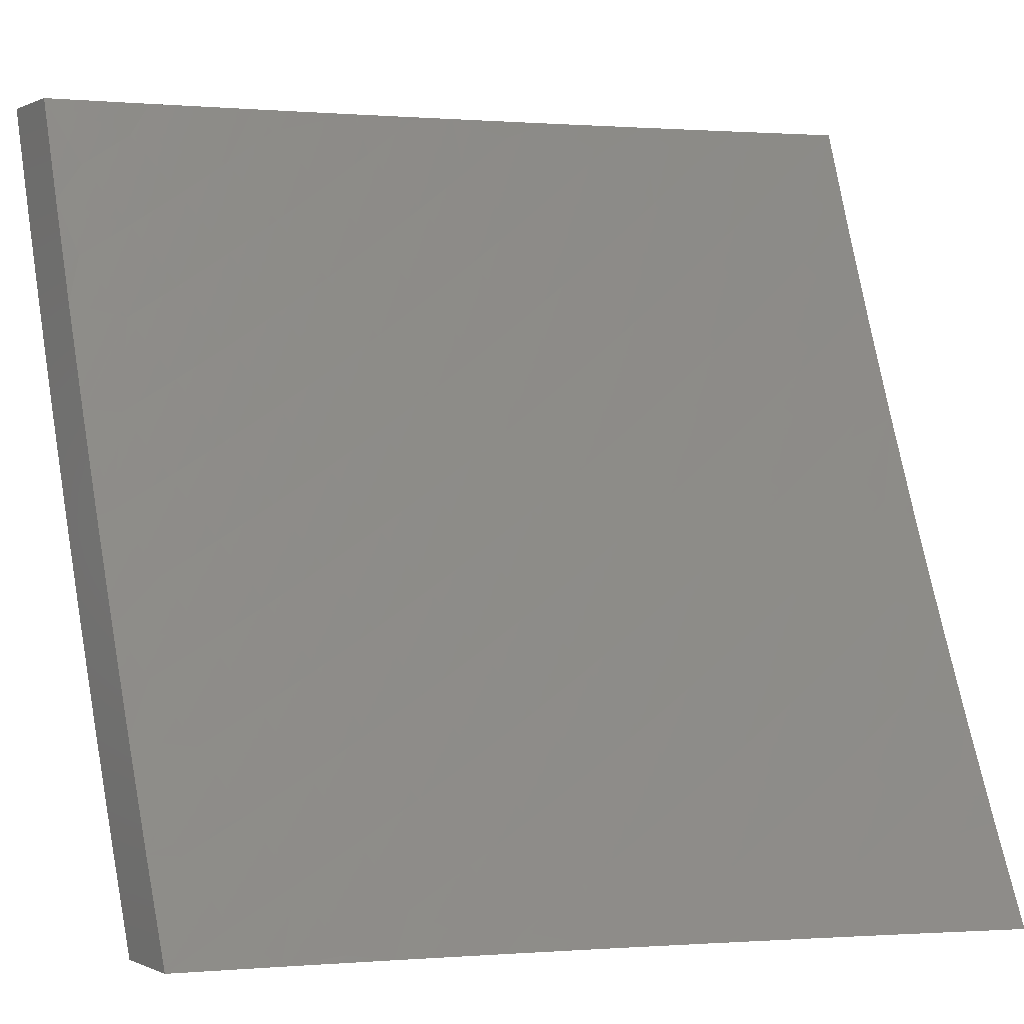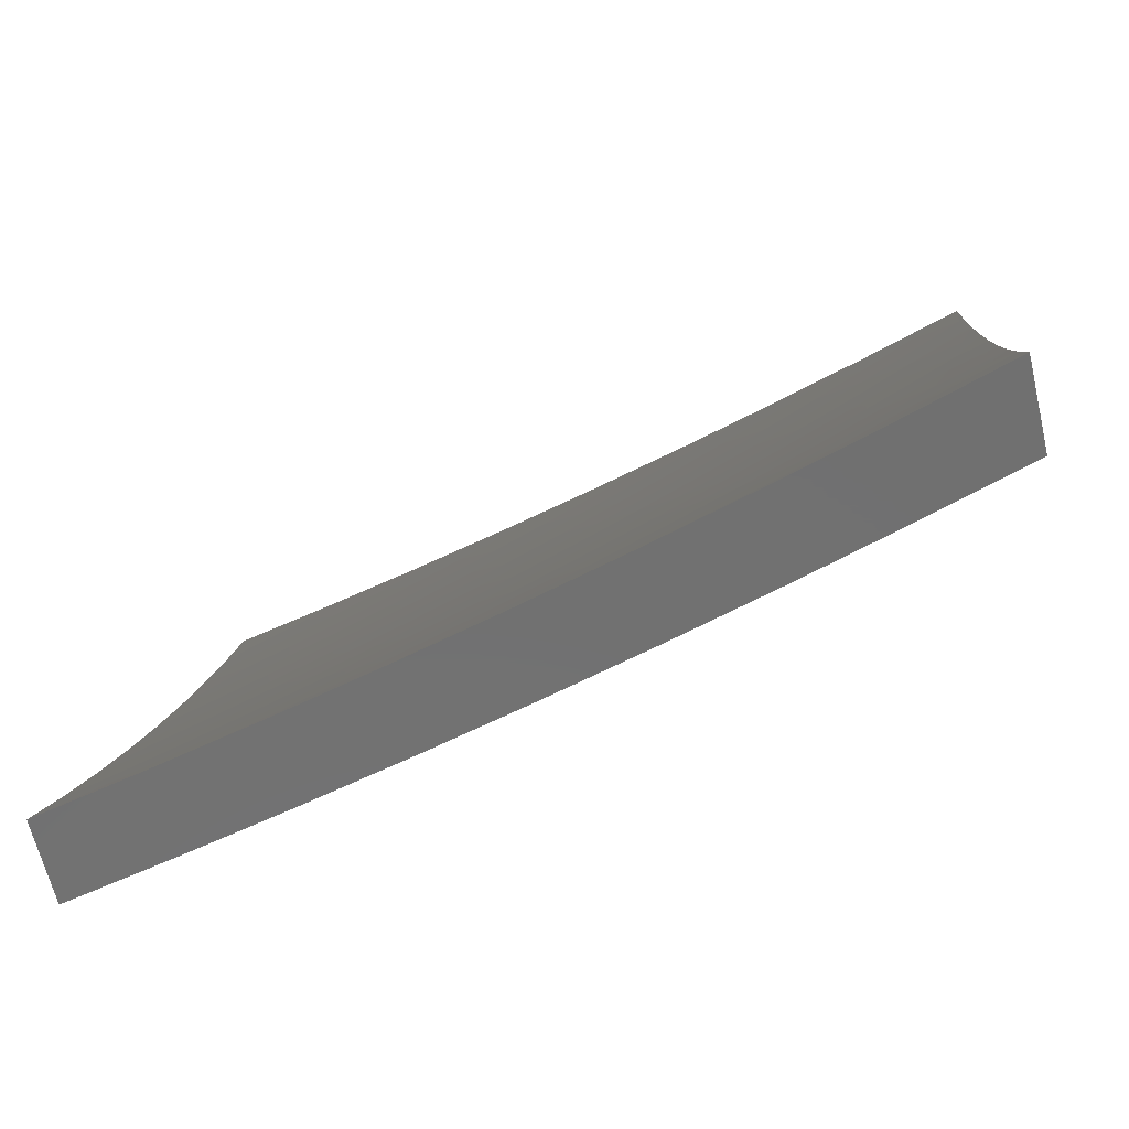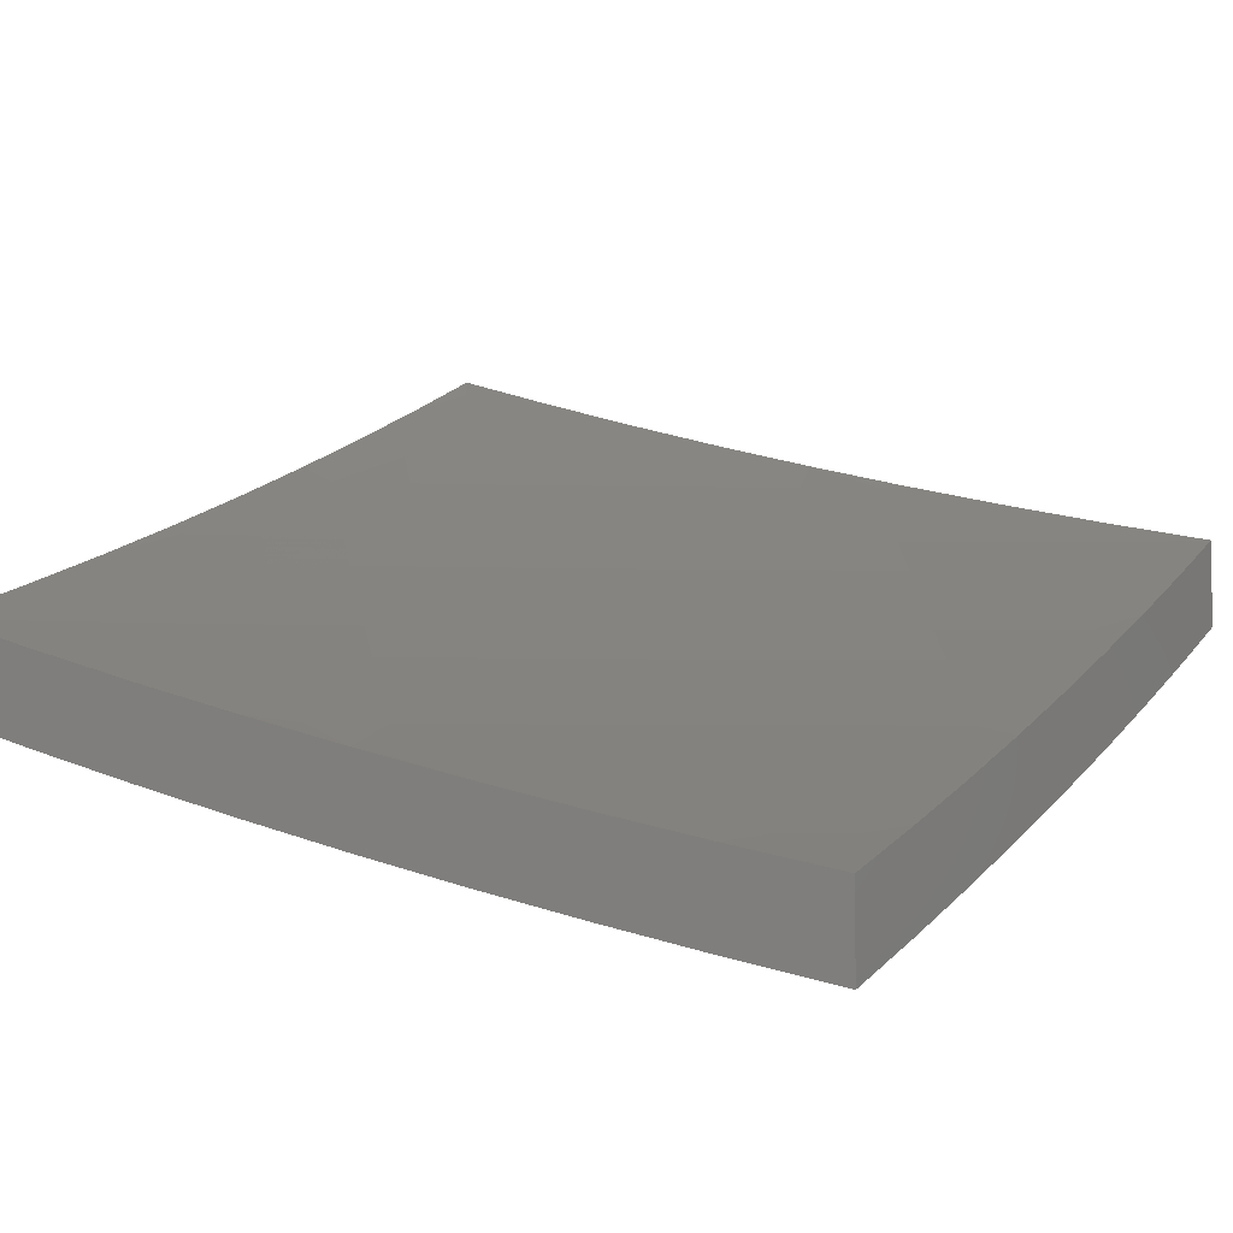
<metadata>
{"format":"stl","ext":"stl","renderer":"f3d","projection":"perspective","resolution":1024,"background":"white","views":[{"elev":-0.0,"azim":-31.0,"up":"+Y"},{"elev":-62.7,"azim":13.2,"up":"+Y"},{"elev":-4.4,"azim":-151.2,"up":"+Z"}]}
</metadata>
<code>
# stl→obj: 330 verts, 656 faces
v 2.126 -4 -10.39
v 2.078 -3.957 -10.42
v 2 -4 -10.41
v 2.038 -3.881 -10.46
v 2 -3.877 -10.47
v 2.116 -3.841 -10.46
v 2.074 -3.765 -10.5
v 2.193 -3.799 -10.46
v 2.15 -3.724 -10.5
v 2.225 -3.682 -10.5
v 2.18 -3.607 -10.53
v 2.253 -3.564 -10.53
v 2.206 -3.491 -10.57
v 2.277 -3.447 -10.57
v 2.229 -3.374 -10.61
v 2.297 -3.33 -10.61
v 2.247 -3.258 -10.65
v 2.313 -3.214 -10.65
v 2.262 -3.142 -10.68
v 2.326 -3.098 -10.68
v 2.273 -3.028 -10.72
v 2.389 -3.051 -10.68
v 2.378 -3 -10.7
v 2.451 -3.004 -10.68
v 2.503 -3 -10.67
v 2.507 -3.072 -10.65
v 2.57 -3.022 -10.65
v 2.562 -3.14 -10.61
v 2.626 -3.089 -10.61
v 2.618 -3.207 -10.57
v 2.683 -3.155 -10.57
v 2.673 -3.275 -10.53
v 2.74 -3.222 -10.53
v 2.728 -3.343 -10.5
v 2.796 -3.288 -10.5
v 2.783 -3.41 -10.46
v 2.853 -3.355 -10.46
v 2.838 -3.477 -10.42
v 2.909 -3.421 -10.42
v 2.893 -3.544 -10.37
v 2.965 -3.487 -10.37
v 3 -3.505 -10.36
v 3 -3.38 -10.4
v 2.252 -4 -10.36
v 2.199 -3.992 -10.37
v 2.158 -3.916 -10.42
v 2.279 -3.949 -10.37
v 2.378 -4 -10.33
v 2.359 -3.904 -10.37
v 2.403 -3.978 -10.33
v 2.438 -3.857 -10.37
v 2.484 -3.93 -10.33
v 2.516 -3.809 -10.37
v 2.563 -3.881 -10.33
v 2.593 -3.759 -10.37
v 2.642 -3.83 -10.33
v 2.669 -3.708 -10.37
v 2.72 -3.778 -10.33
v 2.745 -3.655 -10.37
v 2.797 -3.724 -10.33
v 2.819 -3.6 -10.37
v 2.872 -3.668 -10.33
v 2.947 -3.611 -10.33
v 3 -3.63 -10.31
v 2.926 -3.736 -10.29
v 3 -3.754 -10.26
v 2.979 -3.804 -10.25
v 3 -3.877 -10.21
v 2.926 -3.896 -10.22
v 2.951 -3.93 -10.2
v 2.87 -3.987 -10.2
v 2.877 -4 -10.19
v 2.845 -3.952 -10.22
v 2.753 -4 -10.23
v 2.74 -3.972 -10.25
v 2.628 -4 -10.26
v 2.691 -3.901 -10.29
v 2.611 -3.953 -10.29
v 2.503 -4 -10.3
v 3 -4 -10.16
v 2.977 -3.964 -10.18
v 3 -3.254 -10.45
v 2.979 -3.363 -10.42
v 3 -3.127 -10.49
v 2.988 -3.24 -10.46
v 2.921 -3.298 -10.46
v 3 -3 -10.53
v 2.994 -3.117 -10.5
v 2.929 -3.176 -10.5
v 2.863 -3.233 -10.5
v 2.934 -3.054 -10.53
v 2.876 -3 -10.57
v 2.87 -3.112 -10.53
v 2.811 -3.047 -10.57
v 2.748 -3.102 -10.57
v 2.752 -3 -10.6
v 2.689 -3.036 -10.61
v 2.628 -3 -10.64
v 2.252 -3 -10.73
v 2.211 -3.071 -10.72
v 2.198 -3.186 -10.68
v 2.18 -3.301 -10.65
v 2.159 -3.417 -10.61
v 2.135 -3.533 -10.57
v 2.106 -3.649 -10.53
v 2.032 -3.689 -10.53
v 2 -3.754 -10.52
v 2.126 -3 -10.76
v 2.098 -3.041 -10.75
v 2.148 -3.114 -10.72
v 2.084 -3.155 -10.72
v 2.132 -3.228 -10.68
v 2.066 -3.269 -10.68
v 2.113 -3.343 -10.65
v 2.044 -3.383 -10.65
v 2.09 -3.458 -10.61
v 2.019 -3.498 -10.61
v 2.063 -3.573 -10.57
v 2 -3.505 -10.61
v 2 -3.63 -10.56
v 2 -3 -10.78
v 2.035 -3.082 -10.75
v 2 -3.127 -10.74
v 2.019 -3.195 -10.72
v 2 -3.254 -10.7
v 2 -3.379 -10.66
v 2.236 -3.874 -10.42
v 2.314 -3.83 -10.42
v 2.392 -3.784 -10.42
v 2.468 -3.737 -10.42
v 2.544 -3.688 -10.42
v 2.619 -3.638 -10.42
v 2.693 -3.586 -10.42
v 2.766 -3.532 -10.42
v 2.27 -3.756 -10.46
v 2.345 -3.711 -10.46
v 2.42 -3.665 -10.46
v 2.495 -3.617 -10.46
v 2.568 -3.567 -10.46
v 2.641 -3.517 -10.46
v 2.712 -3.464 -10.46
v 2.299 -3.638 -10.5
v 2.325 -3.52 -10.53
v 2.347 -3.402 -10.57
v 2.365 -3.285 -10.61
v 2.378 -3.168 -10.65
v 2.373 -3.592 -10.5
v 2.445 -3.545 -10.5
v 2.517 -3.497 -10.5
v 2.588 -3.447 -10.5
v 2.659 -3.396 -10.5
v 2.396 -3.474 -10.53
v 2.416 -3.355 -10.57
v 2.431 -3.238 -10.61
v 2.443 -3.12 -10.65
v 2.77 -3.848 -10.29
v 2.82 -3.917 -10.25
v 2.848 -3.793 -10.29
v 2.9 -3.862 -10.25
v 2.467 -3.426 -10.53
v 2.536 -3.378 -10.53
v 2.605 -3.327 -10.53
v 2.484 -3.308 -10.57
v 2.497 -3.189 -10.61
v 2.551 -3.258 -10.57
v 2.805 -3.167 -10.53
v 3 -3.877 -10.31
v 3 -4 -10.26
v 2.977 -3.964 -10.28
v 2.877 -4 -10.29
v 2.951 -3.93 -10.3
v 2.87 -3.987 -10.3
v 2.9 -3.861 -10.35
v 2.82 -3.917 -10.35
v 2.848 -3.793 -10.39
v 2.77 -3.848 -10.39
v 2.796 -3.724 -10.43
v 2.72 -3.778 -10.43
v 2.745 -3.655 -10.47
v 2.669 -3.708 -10.47
v 2.692 -3.586 -10.52
v 2.619 -3.638 -10.52
v 2.64 -3.516 -10.56
v 2.568 -3.567 -10.56
v 2.588 -3.447 -10.59
v 2.517 -3.497 -10.59
v 2.536 -3.377 -10.63
v 2.466 -3.426 -10.63
v 2.483 -3.308 -10.67
v 2.416 -3.355 -10.67
v 2.431 -3.238 -10.71
v 2.364 -3.284 -10.71
v 2.378 -3.168 -10.74
v 2.313 -3.213 -10.74
v 2.326 -3.098 -10.78
v 2.262 -3.142 -10.78
v 2.273 -3.028 -10.81
v 2.211 -3.071 -10.81
v 2.252 -3 -10.83
v 2.126 -3 -10.85
v 2.098 -3.041 -10.85
v 2 -3 -10.88
v 2.035 -3.082 -10.85
v 2 -3.127 -10.84
v 2.084 -3.155 -10.81
v 2.019 -3.195 -10.81
v 2.132 -3.228 -10.78
v 2.066 -3.269 -10.78
v 2.18 -3.301 -10.74
v 2.113 -3.343 -10.74
v 2.228 -3.374 -10.71
v 2.159 -3.417 -10.71
v 2.277 -3.447 -10.67
v 2.206 -3.491 -10.67
v 2.325 -3.52 -10.63
v 2.252 -3.564 -10.63
v 2.373 -3.592 -10.59
v 2.299 -3.638 -10.59
v 2.42 -3.665 -10.56
v 2.345 -3.711 -10.56
v 2.468 -3.737 -10.52
v 2.392 -3.784 -10.52
v 2.516 -3.809 -10.47
v 2.438 -3.857 -10.47
v 2.563 -3.881 -10.43
v 2.484 -3.93 -10.43
v 2.611 -3.953 -10.39
v 2.503 -4 -10.4
v 2.628 -4 -10.37
v 2.691 -3.901 -10.39
v 2.74 -3.972 -10.35
v 2.753 -4 -10.33
v 2.403 -3.978 -10.43
v 2.378 -4 -10.43
v 2.359 -3.904 -10.47
v 2.279 -3.949 -10.47
v 2.236 -3.874 -10.52
v 2.158 -3.916 -10.52
v 2.116 -3.841 -10.56
v 2.038 -3.881 -10.56
v 2.074 -3.765 -10.59
v 2 -3.877 -10.56
v 2 -3.754 -10.61
v 2.252 -4 -10.46
v 2.199 -3.992 -10.47
v 2.126 -4 -10.49
v 2.078 -3.957 -10.52
v 2 -4 -10.51
v 2.032 -3.688 -10.63
v 2 -3.63 -10.66
v 2.106 -3.649 -10.63
v 2.063 -3.573 -10.67
v 2.18 -3.607 -10.63
v 2.135 -3.533 -10.67
v 2 -3.505 -10.71
v 2.019 -3.498 -10.71
v 2.089 -3.458 -10.71
v 2 -3.379 -10.75
v 2.044 -3.383 -10.74
v 2 -3.253 -10.8
v 2.378 -3 -10.8
v 2.503 -3 -10.77
v 2.451 -3.004 -10.78
v 2.389 -3.051 -10.78
v 2.628 -3 -10.73
v 2.569 -3.022 -10.74
v 2.507 -3.072 -10.74
v 2.752 -3 -10.7
v 2.689 -3.036 -10.71
v 2.626 -3.089 -10.71
v 2.876 -3 -10.67
v 2.811 -3.047 -10.67
v 2.747 -3.102 -10.67
v 3 -3 -10.63
v 2.933 -3.054 -10.63
v 2.87 -3.112 -10.63
v 2.994 -3.117 -10.59
v 3 -3.127 -10.59
v 2.929 -3.176 -10.59
v 2.988 -3.24 -10.56
v 2.863 -3.233 -10.59
v 2.921 -3.298 -10.56
v 2.796 -3.288 -10.59
v 2.852 -3.355 -10.56
v 2.728 -3.342 -10.59
v 2.783 -3.41 -10.56
v 2.659 -3.395 -10.59
v 2.712 -3.464 -10.56
v 3 -3.254 -10.55
v 2.978 -3.363 -10.52
v 3 -3.38 -10.5
v 2.909 -3.421 -10.52
v 2.965 -3.487 -10.47
v 2.838 -3.477 -10.52
v 2.892 -3.544 -10.47
v 2.766 -3.532 -10.52
v 2.819 -3.6 -10.47
v 3 -3.505 -10.46
v 2.947 -3.611 -10.43
v 3 -3.63 -10.41
v 2.925 -3.736 -10.39
v 3 -3.754 -10.36
v 2.978 -3.804 -10.35
v 2.443 -3.12 -10.74
v 2.497 -3.189 -10.71
v 2.562 -3.14 -10.71
v 2.551 -3.258 -10.67
v 2.618 -3.207 -10.67
v 2.683 -3.155 -10.67
v 2.605 -3.327 -10.63
v 2.673 -3.275 -10.63
v 2.74 -3.222 -10.63
v 2.805 -3.167 -10.63
v 2.872 -3.668 -10.43
v 2.642 -3.83 -10.43
v 2.593 -3.759 -10.47
v 2.544 -3.688 -10.52
v 2.495 -3.617 -10.56
v 2.445 -3.545 -10.59
v 2.396 -3.474 -10.63
v 2.346 -3.402 -10.67
v 2.297 -3.33 -10.71
v 2.247 -3.258 -10.74
v 2.197 -3.186 -10.78
v 2.148 -3.114 -10.81
v 2.314 -3.83 -10.52
v 2.269 -3.756 -10.56
v 2.193 -3.799 -10.56
v 2.225 -3.682 -10.59
v 2.15 -3.724 -10.59
f 1 2 3
f 3 2 4
f 3 4 5
f 5 4 6
f 5 6 7
f 7 6 8
f 7 8 9
f 9 8 10
f 9 10 11
f 11 10 12
f 11 12 13
f 13 12 14
f 13 14 15
f 15 14 16
f 15 16 17
f 17 16 18
f 17 18 19
f 19 18 20
f 19 20 21
f 21 20 22
f 21 22 23
f 23 22 24
f 23 24 25
f 25 24 26
f 25 26 27
f 27 26 28
f 27 28 29
f 29 28 30
f 29 30 31
f 31 30 32
f 31 32 33
f 33 32 34
f 33 34 35
f 35 34 36
f 35 36 37
f 37 36 38
f 37 38 39
f 39 38 40
f 39 40 41
f 41 40 42
f 41 42 43
f 44 45 1
f 1 45 46
f 1 46 2
f 2 46 4
f 45 44 47
f 47 44 48
f 47 48 49
f 49 48 50
f 49 50 51
f 51 50 52
f 51 52 53
f 53 52 54
f 53 54 55
f 55 54 56
f 55 56 57
f 57 56 58
f 57 58 59
f 59 58 60
f 59 60 61
f 61 60 62
f 61 62 40
f 40 62 63
f 40 63 42
f 42 63 64
f 64 63 65
f 64 65 66
f 66 65 67
f 66 67 68
f 68 67 69
f 68 69 70
f 70 69 71
f 70 71 72
f 72 71 73
f 72 73 74
f 74 73 75
f 74 75 76
f 76 75 77
f 76 77 78
f 78 77 56
f 78 56 54
f 48 79 50
f 50 79 52
f 52 79 78
f 78 79 76
f 72 80 70
f 70 80 81
f 70 81 68
f 68 81 80
f 82 83 43
f 43 83 39
f 43 39 41
f 84 85 82
f 82 85 86
f 82 86 83
f 83 86 39
f 87 88 84
f 84 88 89
f 84 89 85
f 85 89 90
f 85 90 86
f 86 90 37
f 86 37 39
f 88 87 91
f 91 87 92
f 91 92 93
f 93 92 94
f 93 94 95
f 95 94 96
f 95 96 97
f 97 96 98
f 97 98 29
f 29 98 27
f 92 96 94
f 98 25 27
f 23 99 21
f 21 99 100
f 21 100 19
f 19 100 101
f 19 101 17
f 17 101 102
f 17 102 15
f 15 102 103
f 15 103 13
f 13 103 104
f 13 104 11
f 11 104 105
f 11 105 9
f 9 105 106
f 9 106 7
f 7 106 107
f 7 107 5
f 99 108 100
f 100 108 109
f 100 109 110
f 110 109 111
f 110 111 112
f 112 111 113
f 112 113 114
f 114 113 115
f 114 115 116
f 116 115 117
f 116 117 118
f 118 117 119
f 118 119 120
f 108 121 109
f 109 121 122
f 109 122 111
f 111 122 123
f 111 123 124
f 124 123 125
f 124 125 113
f 113 125 126
f 113 126 115
f 115 126 117
f 121 123 122
f 126 119 117
f 107 106 120
f 120 106 105
f 120 105 118
f 118 105 104
f 118 104 116
f 116 104 103
f 116 103 114
f 114 103 102
f 114 102 112
f 112 102 101
f 112 101 110
f 110 101 100
f 6 4 46
f 45 47 46
f 46 47 127
f 46 127 6
f 6 127 8
f 127 47 128
f 128 47 49
f 128 49 129
f 129 49 51
f 129 51 130
f 130 51 53
f 130 53 131
f 131 53 55
f 131 55 132
f 132 55 57
f 132 57 133
f 133 57 59
f 133 59 134
f 134 59 61
f 134 61 38
f 38 61 40
f 8 127 135
f 135 127 128
f 135 128 136
f 136 128 129
f 136 129 137
f 137 129 130
f 137 130 138
f 138 130 131
f 138 131 139
f 139 131 132
f 139 132 140
f 140 132 133
f 140 133 141
f 141 133 134
f 141 134 36
f 36 134 38
f 8 135 10
f 10 135 142
f 10 142 12
f 12 142 143
f 12 143 14
f 14 143 144
f 14 144 16
f 16 144 145
f 16 145 18
f 18 145 146
f 18 146 20
f 20 146 22
f 142 135 136
f 142 136 147
f 147 136 137
f 147 137 148
f 148 137 138
f 148 138 149
f 149 138 139
f 149 139 150
f 150 139 140
f 150 140 151
f 151 140 141
f 151 141 34
f 34 141 36
f 111 124 113
f 78 54 52
f 142 147 143
f 143 147 152
f 143 152 144
f 144 152 153
f 144 153 145
f 145 153 154
f 145 154 146
f 146 154 155
f 146 155 22
f 22 155 24
f 152 147 148
f 58 56 77
f 77 75 156
f 156 75 157
f 156 157 158
f 158 157 159
f 158 159 65
f 65 159 67
f 152 148 160
f 160 148 149
f 160 149 161
f 161 149 150
f 161 150 162
f 162 150 151
f 162 151 32
f 32 151 34
f 159 157 73
f 73 157 75
f 159 73 69
f 69 73 71
f 60 58 156
f 156 58 77
f 60 156 158
f 152 160 153
f 153 160 163
f 153 163 154
f 154 163 164
f 154 164 155
f 155 164 26
f 155 26 24
f 163 160 161
f 67 159 69
f 62 60 158
f 62 158 65
f 163 161 165
f 165 161 162
f 165 162 30
f 30 162 32
f 63 62 65
f 163 165 164
f 164 165 28
f 164 28 26
f 28 165 30
f 37 90 35
f 35 90 166
f 35 166 33
f 33 166 95
f 33 95 31
f 31 95 97
f 31 97 29
f 93 95 166
f 93 166 89
f 89 166 90
f 91 93 88
f 88 93 89
f 167 168 169
f 169 168 170
f 169 170 171
f 171 170 172
f 171 172 173
f 173 172 174
f 173 174 175
f 175 174 176
f 175 176 177
f 177 176 178
f 177 178 179
f 179 178 180
f 179 180 181
f 181 180 182
f 181 182 183
f 183 182 184
f 183 184 185
f 185 184 186
f 185 186 187
f 187 186 188
f 187 188 189
f 189 188 190
f 189 190 191
f 191 190 192
f 191 192 193
f 193 192 194
f 193 194 195
f 195 194 196
f 195 196 197
f 197 196 198
f 197 198 199
f 199 198 200
f 200 198 201
f 200 201 202
f 202 201 203
f 202 203 204
f 204 203 205
f 204 205 206
f 206 205 207
f 206 207 208
f 208 207 209
f 208 209 210
f 210 209 211
f 210 211 212
f 212 211 213
f 212 213 214
f 214 213 215
f 214 215 216
f 216 215 217
f 216 217 218
f 218 217 219
f 218 219 220
f 220 219 221
f 220 221 222
f 222 221 223
f 222 223 224
f 224 223 225
f 224 225 226
f 226 225 227
f 226 227 228
f 228 227 229
f 229 227 230
f 229 230 231
f 231 230 174
f 231 174 232
f 232 174 172
f 232 172 170
f 232 229 231
f 226 228 233
f 233 228 234
f 233 234 235
f 235 234 236
f 235 236 237
f 237 236 238
f 237 238 239
f 239 238 240
f 239 240 241
f 241 240 242
f 241 242 243
f 234 244 236
f 236 244 245
f 236 245 238
f 238 245 246
f 238 246 247
f 247 246 248
f 247 248 242
f 244 246 245
f 241 243 249
f 249 243 250
f 249 250 251
f 251 250 252
f 251 252 253
f 253 252 254
f 253 254 216
f 216 254 214
f 250 255 252
f 252 255 256
f 252 256 254
f 254 256 257
f 254 257 214
f 214 257 212
f 255 258 256
f 256 258 259
f 256 259 257
f 257 259 212
f 258 260 259
f 259 260 208
f 259 208 210
f 208 260 206
f 206 260 204
f 199 261 197
f 197 261 195
f 262 263 261
f 261 263 264
f 261 264 195
f 195 264 193
f 265 266 262
f 262 266 267
f 262 267 263
f 263 267 264
f 268 269 265
f 265 269 270
f 265 270 266
f 266 270 267
f 271 272 268
f 268 272 273
f 268 273 269
f 269 273 270
f 274 275 271
f 271 275 276
f 271 276 272
f 272 276 273
f 275 274 277
f 277 274 278
f 277 278 279
f 279 278 280
f 279 280 281
f 281 280 282
f 281 282 283
f 283 282 284
f 283 284 285
f 285 284 286
f 285 286 287
f 287 286 288
f 287 288 183
f 183 288 181
f 278 289 280
f 280 289 282
f 282 289 290
f 290 289 291
f 290 291 292
f 292 291 293
f 292 293 294
f 294 293 295
f 294 295 296
f 296 295 297
f 296 297 179
f 179 297 177
f 291 298 293
f 293 298 295
f 295 298 299
f 299 298 300
f 299 300 301
f 301 300 302
f 301 302 303
f 303 302 167
f 303 167 173
f 173 167 171
f 171 167 169
f 191 193 304
f 304 193 264
f 304 264 267
f 189 191 305
f 305 191 304
f 305 304 306
f 306 304 267
f 306 267 270
f 187 189 307
f 307 189 305
f 307 305 308
f 308 305 306
f 308 306 309
f 309 306 270
f 309 270 273
f 287 183 185
f 185 187 310
f 310 187 307
f 310 307 311
f 311 307 308
f 311 308 312
f 312 308 309
f 312 309 313
f 313 309 273
f 313 273 276
f 296 179 181
f 296 181 288
f 175 177 314
f 314 177 297
f 314 297 299
f 299 297 295
f 173 175 301
f 301 175 314
f 301 314 299
f 174 230 176
f 176 230 315
f 176 315 178
f 178 315 316
f 178 316 180
f 180 316 317
f 180 317 182
f 182 317 318
f 182 318 184
f 184 318 319
f 184 319 186
f 186 319 320
f 186 320 188
f 188 320 321
f 188 321 190
f 190 321 322
f 190 322 192
f 192 322 323
f 192 323 194
f 194 323 324
f 194 324 196
f 196 324 325
f 196 325 198
f 198 325 201
f 227 225 230
f 230 225 315
f 225 223 315
f 315 223 316
f 223 221 316
f 316 221 317
f 221 219 317
f 317 219 318
f 219 217 318
f 318 217 319
f 217 215 319
f 319 215 320
f 215 213 320
f 320 213 321
f 213 211 321
f 321 211 322
f 211 209 322
f 322 209 323
f 209 207 323
f 323 207 324
f 203 201 325
f 207 205 324
f 324 205 325
f 205 203 325
f 233 235 226
f 226 235 224
f 222 224 326
f 326 224 235
f 326 235 237
f 220 222 327
f 327 222 326
f 327 326 328
f 328 326 237
f 328 237 239
f 253 216 218
f 218 220 329
f 329 220 327
f 329 327 330
f 330 327 328
f 330 328 241
f 241 328 239
f 259 210 212
f 251 253 329
f 329 253 218
f 251 329 330
f 249 251 330
f 249 330 241
f 242 240 247
f 247 240 238
f 285 287 310
f 310 287 185
f 285 310 311
f 294 296 288
f 294 288 286
f 301 303 173
f 283 285 311
f 283 311 312
f 292 294 286
f 292 286 284
f 281 283 312
f 281 312 313
f 290 292 284
f 290 284 282
f 279 281 313
f 279 313 276
f 277 279 276
f 275 277 276
f 274 87 278
f 278 87 84
f 278 84 289
f 289 84 82
f 289 82 291
f 291 82 43
f 291 43 298
f 298 43 42
f 298 42 300
f 300 42 64
f 300 64 302
f 302 64 66
f 302 66 167
f 167 66 68
f 167 68 168
f 168 68 80
f 80 72 168
f 168 72 74
f 168 74 170
f 170 74 76
f 170 76 232
f 232 76 79
f 232 79 229
f 229 79 48
f 229 48 228
f 228 48 44
f 228 44 234
f 234 44 1
f 234 1 244
f 244 1 246
f 246 1 3
f 246 3 248
f 3 5 248
f 248 5 242
f 242 5 107
f 242 107 243
f 243 107 120
f 243 120 250
f 250 120 119
f 250 119 255
f 255 119 126
f 255 126 258
f 258 126 125
f 258 125 260
f 260 125 123
f 260 123 204
f 204 123 121
f 204 121 202
f 202 121 200
f 200 121 108
f 200 108 199
f 199 108 261
f 261 108 99
f 261 99 262
f 262 99 23
f 262 23 265
f 265 23 25
f 265 25 268
f 268 25 98
f 268 98 271
f 271 98 96
f 271 96 274
f 274 96 92
f 274 92 87

</code>
